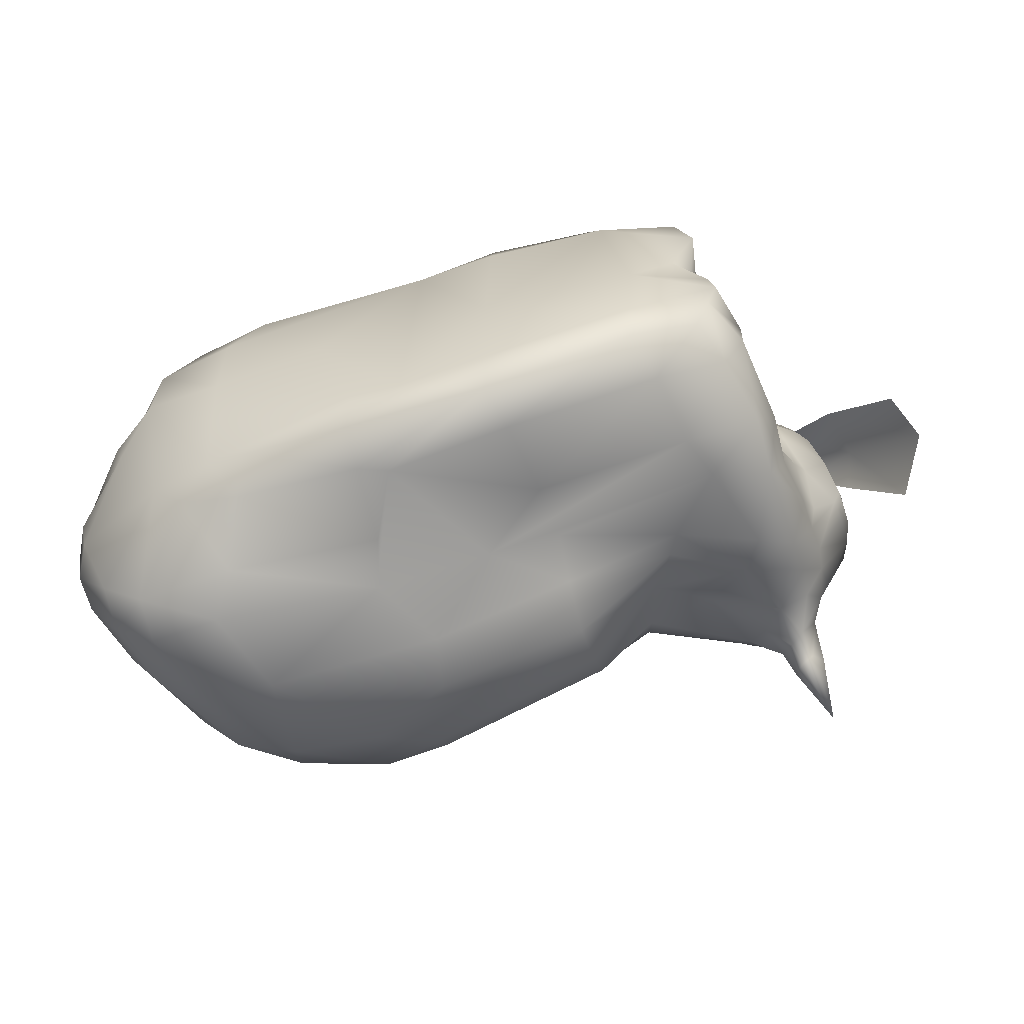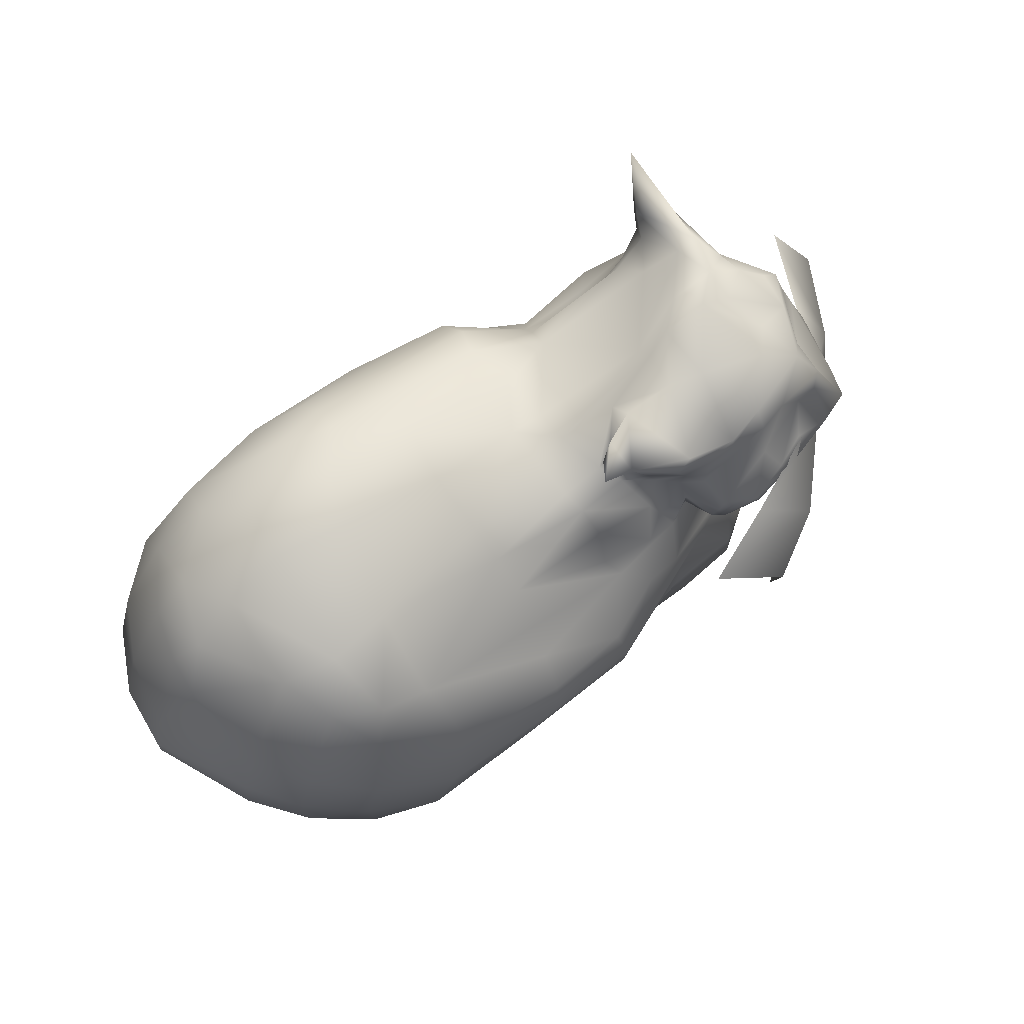
<metadata>
{"format":"obj","ext":"obj","renderer":"f3d","projection":"perspective","resolution":1024,"background":"white","views":[{"elev":-63.5,"azim":14.6,"up":"+Z"},{"elev":69.6,"azim":-42.0,"up":"+Y"}]}
</metadata>
<code>
o cat
v -0.132 0.2476 -0.1435
v -0.1894 0.1717 -0.1677
v -0.07639 0.2148 -0.1487
v -0.07639 0.2148 -0.1487
v -0.04597 0.2416 -0.1349
v 0.02934 0.2044 -0.132
v -0.07639 0.2148 -0.1487
v 0.1026 0.18 -0.09396
v 0.09439 0.1949 -0.09208
v -0.1433 0.2956 -0.1051
v -0.0996 0.2743 -0.1243
v 0.03106 0.2391 -0.1176
v 0.08533 0.2108 -0.0827
v 0.1529 0.2085 -0.08943
v 0.1106 0.1633 -0.0979
v 0.03008 0.165 -0.1282
v 0.03123 0.1314 -0.1204
v -0.01963 0.1294 -0.1285
v 0.1458 0.12 -0.1037
v 0.134 0.08653 -0.1117
v 0.1853 0.09417 -0.0892
v 0.1724 0.04857 -0.0808
v 0.1235 0.03553 -0.1109
v 0.1595 0.01699 -0.07705
v 0.1326 0.2315 -0.07107
v 0.1864 0.1359 -0.0905
v 0.1671 0.1854 -0.09267
v 0.08533 0.2108 -0.0827
v 0.03281 0.2614 -0.09547
v -0.09376 0.2877 -0.1083
v -0.1932 0.08241 -0.1556
v -0.09789 0.1248 -0.1498
v -0.2113 0.113 -0.1658
v -0.08881 0.09062 -0.1448
v -0.0673 0.04242 -0.1432
v 0.02763 0.08972 -0.1274
v 0.01877 0.03387 -0.1376
v 0.1154 0.003239 -0.1029
v 0.01092 0.004194 -0.1326
v -0.08776 0.03602 -0.1423
v -0.1762 0.03843 -0.1356
v -0.2183 0.03822 -0.124
v -0.2627 0.09186 -0.1495
v -0.2628 0.1233 -0.1549
v -0.2388 0.1781 -0.1562
v -0.06935 0.1744 -0.1506
v 0.02934 0.2044 -0.132
v -0.07639 0.2148 -0.1487
v -0.2928 0.1202 -0.133
v -0.2917 0.08686 -0.1282
v -0.2412 0.03487 -0.09981
v -0.2183 0.03822 -0.124
v -0.1942 0.0183 -0.1085
v -0.1658 0.01516 -0.1197
v -0.1942 0.0183 -0.1085
v -0.08458 -0.002259 -0.1055
v -0.08795 0.007838 -0.1335
v -0.049 -0.001889 -0.1059
v -0.2628 0.1233 -0.1549
v -0.2783 0.1689 -0.1312
v -0.242 0.2415 -0.1206
v -0.1982 0.2462 -0.1391
v -0.2048 0.2766 -0.1078
v -0.2466 0.2652 -0.08053
v -0.2727 0.2371 -0.08379
v -0.2681 0.2605 -0.03712
v -0.2862 0.2356 -0.04966
v -0.3043 0.1673 -0.09138
v -0.32 0.1193 -0.0903
v -0.3198 0.09283 -0.09006
v -0.3098 0.07051 -0.08295
v -0.3295 0.09568 -0.04548
v -0.3293 0.122 -0.04356
v -0.3194 0.1616 -0.04294
v -0.2913 0.2294 -0.02332
v -0.241 0.2642 0.02541
v -0.2337 0.2826 -0.04083
v -0.1818 0.3037 -0.07037
v -0.1982 0.2462 -0.1391
v -0.3178 0.07146 -0.04826
v -0.2845 0.2057 0.03599
v -0.3026 0.1535 0.0358
v -0.304 0.0889 0.02975
v -0.3165 0.07246 -0.02625
v -0.2766 0.03095 -0.03448
v -0.2507 0.008778 -0.004241
v -0.1945 0.000723 -0.01414
v -0.08458 -0.002259 -0.1055
v -0.1149 -0.005821 -0.007375
v -0.049 -0.001889 -0.1059
v -0.03833 -0.009949 0.07614
v -0.1911 -0.006414 0.0413
v -0.2463 0.004854 0.03961
v -0.2745 0.03467 0.03845
v -0.2844 0.03352 -0.01116
v -0.09935 0.301 -0.0873
v -0.1294 0.3119 -0.05147
v -0.19 0.3039 -0.03689
v -0.2055 0.2796 0.0406
v -0.2315 0.2528 0.06317
v -0.2674 0.1881 0.0736
v -0.2799 0.1455 0.07389
v -0.2771 0.08575 0.07153
v -0.2575 0.03518 0.07133
v -0.2235 0.009295 0.08229
v -0.2338 0.1751 0.1081
v -0.2424 0.1133 0.1036
v -0.2365 0.04739 0.09821
v -0.1927 0.06091 0.1223
v -0.1808 0.1325 0.1318
v -0.1761 0.008573 0.09568
v -0.09524 0.007187 0.1038
v -0.1034 0.089 0.1351
v -0.1657 -0.005418 0.0762
v -0.04288 0.004474 0.1015
v -0.01735 0.118 0.1459
v -0.08764 0.1474 0.1458
v -0.1636 0.1839 0.126
v -0.2155 0.2244 0.09472
v -0.2003 0.2501 0.08364
v -0.08345 0.176 0.1393
v 0.01358 0.03211 0.1127
v 0.01264 0.09316 0.1296
v 0.01893 -0.008032 0.1035
v 0.08091 0.03656 0.1124
v 0.06999 0.1113 0.1195
v 0.09321 0.1352 0.1149
v -0.01545 0.1363 0.1465
v -0.01988 0.1639 0.1383
v -0.07909 0.2017 0.1204
v -0.1632 0.2123 0.1151
v 0.09327 -0.002804 0.1122
v 0.008221 0.197 0.11
v -0.1677 0.2446 0.09211
v 0.01836 -0.01461 0.07798
v 0.1026 -0.007812 0.09509
v 0.1395 0.00922 0.1147
v 0.1335 0.05063 0.1168
v 0.02859 0.1737 0.124
v 0.05859 0.1557 0.1211
v 0.1405 0.1396 0.09898
v 0.159 0.05396 0.1042
v 0.1583 0.005503 0.1006
v 0.1701 0.006301 0.06685
v 0.1584 0.08019 0.07999
v 0.1626 0.1276 0.03588
v 0.1366 0.161 0.08801
v 0.1411 0.1819 0.09382
v 0.103 0.1741 0.09358
v 0.1084 0.2015 0.1196
v 0.08646 0.2039 0.09398
v 0.06079 0.2076 0.1093
v 0.1871 0.1661 0.03202
v 0.1881 0.143 0.003131
v 0.1883 0.1076 0.009975
v 0.164 0.08361 0.03487
v 0.207 0.1786 -0.000617
v 0.2036 0.1775 0.04656
v 0.1871 0.1661 0.03202
v 0.08284 0.2436 0.1321
v 0.08886 0.2235 0.1337
v 0.08062 0.2278 0.1279
v 0.08662 0.2131 0.121
v 0.1283 0.1999 0.1288
v 0.1562 0.1848 0.1074
v 0.1843 0.1871 0.1065
v 0.1819 0.1778 0.08639
v 0.2009 0.1749 0.06831
v 0.1871 0.1661 0.03202
v 0.2219 0.2022 0.09641
v 0.2316 0.2133 0.06055
v 0.2136 0.1926 0.01526
v 0.2131 0.2113 -0.01425
v 0.2058 0.1894 -0.04031
v 0.1984 0.154 -0.04464
v 0.1983 0.1142 -0.04614
v 0.188 0.04949 -0.04813
v 0.1872 0.08238 -0.009192
v 0.1891 0.06088 0.002384
v 0.1794 0.05721 0.02746
v 0.178 0.01653 -0.01875
v 0.1743 0.01692 0.001227
v 0.1737 0.04983 0.03405
v 0.17 0.01281 -0.05241
v 0.2152 0.244 0.1274
v 0.2252 0.2387 0.1065
v 0.1511 0.002886 0.01478
v 0.1611 0.02454 0.02731
v 0.1626 0.05004 0.03552
v 0.1597 0.05504 0.03067
v 0.1703 0.07516 0.01257
v 0.1566 0.2918 0.1146
v 0.1943 0.2651 0.1142
v 0.1801 0.2605 0.1125
v 0.2006 0.2781 0.109
v 0.2051 0.2659 0.09428
v 0.2099 0.2615 0.08262
v 0.1983 0.2939 0.08717
v 0.1855 0.3073 0.09814
v 0.1949 0.2364 0.132
v 0.1669 0.2437 0.1297
v 0.1628 0.3187 0.08253
v 0.1346 0.3067 0.1094
v 0.1187 0.3243 0.06647
v 0.1356 0.2878 0.1174
v 0.132 0.2643 0.1261
v 0.1391 0.2488 0.1387
v 0.1493 0.2295 0.1395
v 0.183 0.1899 0.1208
v 0.2052 0.1955 0.112
v 0.1531 0.2027 0.1345
v 0.117 0.2242 0.1421
v 0.111 0.2388 0.143
v 0.08754 0.252 0.1329
v 0.09629 0.3205 0.05626
v 0.106 0.3051 0.1135
v 0.1098 0.2848 0.1123
v 0.0814 0.2681 0.1139
v 0.117 0.2242 0.1421
v 0.0901 0.2844 0.1103
v 0.07506 0.223 0.1056
v 0.07276 0.2391 0.1074
v 0.07162 0.2566 0.1004
v 0.07094 0.2785 0.1038
v 0.06056 0.303 0.1052
v 0.07185 0.3106 0.1044
v 0.05905 0.322 0.05263
v 0.05995 0.305 0.03723
v 0.0379 0.2922 0.05867
v 0.02766 0.2838 0.05925
v 0.03433 0.2785 0.07606
v 0.02436 0.3124 0.06536
v 0.000705 0.2676 0.07192
v -0.001636 0.2737 0.05537
v 0.02289 0.2855 0.02501
v 0.03343 0.3278 0.06195
v 0.008381 0.3345 0.08345
v 0.03195 0.3202 0.08646
v 0.04744 0.2901 0.08893
v 0.05647 0.2674 0.08947
v 0.05681 0.2171 0.09868
v 0.08119 0.2149 0.09348
v 0.04199 0.2593 0.1001
v 0.03991 0.2073 0.1075
v 0.003926 0.2455 0.08798
v 0.000747 0.2135 0.09886
v -0.06838 0.2408 0.07893
v -0.06803 0.2605 0.05622
v -0.1603 0.2839 0.04011
v -0.06841 0.2778 0.0334
v -0.06826 0.2981 -0.006514
v 0.000238 0.2822 -0.003501
v -0.05928 0.3027 -0.04332
v -0.008964 0.2893 -0.04543
v 0.02363 0.2725 -0.07537
v 0.02628 0.2739 -0.03629
v 0.0696 0.2668 -0.04638
v 0.02528 0.2798 -0.000149
v -0.1441 0.3097 -0.02189
v 0.1426 0.295 -0.04471
v 0.1477 0.3127 -0.02386
v 0.1017 0.3124 0.01937
v 0.2067 0.3056 0.06286
v 0.1729 0.3271 0.03678
v 0.1997 0.3152 0.02291
v 0.173 0.3371 0.01541
v 0.1513 0.3367 0.03107
v 0.1518 0.3364 0.01851
v 0.1201 0.3299 0.02787
v 0.1404 0.3325 0.01275
v 0.1028 0.3203 0.03013
v 0.1707 0.3301 -0.01393
v 0.1651 0.3127 -0.04471
v 0.1559 0.2828 -0.05336
v 0.1212 0.2437 -0.05776
v 0.07491 0.2496 -0.06382
v 0.1788 0.3181 0.06699
v 0.1947 0.3216 -0.05298
v 0.1949 0.3081 -0.01716
v 0.1936 0.3244 0.009211
v 0.2038 0.2847 -0.02134
v 0.1842 0.3357 -0.01084
v 0.1914 0.3514 -0.08755
v 0.1873 0.3113 -0.05864
v 0.1726 0.3326 -0.04705
v 0.1716 0.3247 -0.05819
v 0.1734 0.2986 -0.05783
v 0.1713 0.2636 -0.06132
v 0.1326 0.2315 -0.07107
v 0.1529 0.2085 -0.08943
v 0.1827 0.2245 -0.07322
v 0.1914 0.2059 -0.07096
v 0.1671 0.1854 -0.09267
v 0.1949 0.2396 -0.05303
v 0.1932 0.2631 -0.04939
v 0.1836 0.2911 -0.05537
v 0.178 0.3119 -0.06674
v 0.2352 0.2564 0.05021
v 0.2385 0.2435 0.06147
v 0.2361 0.2212 0.02175
v 0.2301 0.2214 0.007655
v 0.2079 0.2194 -0.02972
v 0.2108 0.2407 -0.02377
v 0.2088 0.2568 -0.02645
v 0.2292 0.287 0.03474
v 0.2136 0.3054 0.03483
v 0.212 0.2864 -0.001647
v 0.2348 0.2702 0.03117
v 0.2324 0.2391 0.01101
v 0.2384 0.2524 0.03166
v 0.2272 0.2801 0.04418
v -0.049 -0.001889 -0.1059
v 0.01595 -0.007138 -0.1038
v 0.01092 0.004194 -0.1326
v -0.2388 0.1781 -0.1562
v -0.1894 0.1717 -0.1677
v -0.132 0.2476 -0.1435
v 0.1864 0.1359 -0.0905
v 0.2058 0.1894 -0.04031
v 0.1914 0.2059 -0.07096
v 0.1671 0.1854 -0.09267
v 0.1984 0.154 -0.04464
v 0.1864 0.1359 -0.0905
v 0.1983 0.1142 -0.04614
v 0.1853 0.09417 -0.0892
v 0.188 0.04949 -0.04813
v 0.1724 0.04857 -0.0808
v 0.17 0.01281 -0.05241
v 0.1595 0.01699 -0.07705
v 0.1154 0.003239 -0.1029
v 0.01092 0.004194 -0.1326
v 0.01595 -0.007138 -0.1038
v 0.1168 -0.004584 -0.07509
v 0.1595 0.01699 -0.07705
v 0.17 0.01281 -0.05241
v 0.178 0.01653 -0.01875
v 0.1208 -0.004087 -0.007244
v 0.1743 0.01692 0.001227
v 0.1511 0.002886 0.01478
v 0.1026 -0.007812 0.09509
v 0.1701 0.006301 0.06685
v 0.01301 -0.007922 -0.01323
v -0.049 -0.001889 -0.1059
v -0.03833 -0.009949 0.07614
v 0.01836 -0.01461 0.07798
v 0.1494 0.1549 0.1452
v 0.1081 0.1283 0.1788
v 0.1035 0.174 0.1894
v 0.1847 0.2274 0.1334
v 0.1095 0.2308 0.1498
v 0.1685 0.2417 0.1311
v 0.1449 0.2064 0.1711
v 0.1906 0.2027 0.1204
v 0.05439 0.2118 0.1644
v 0.2425 0.1766 0.07098
v 0.3035 0.1851 0.01394
v 0.2886 0.1546 0.02482
v 0.2532 0.217 0.07658
v 0.2111 0.1966 0.0931
v 0.2195 0.2206 0.1085
v 0.217 0.2436 0.09836
v 0.2451 0.2338 0.04976
v 0.2826 0.22 -0.009406
f 345 342 340
f 344 342 345
f 344 343 342
f 342 343 332
f 332 333 342
f 333 337 342
f 337 340 342
f 341 340 339
f 340 337 339
f 338 339 337
f 338 337 336
f 337 333 336
f 333 335 336
f 335 333 334
f 333 330 334
f 333 332 330
f 332 331 330
f 329 327 328
f 327 326 328
f 327 325 326
f 325 324 326
f 325 323 324
f 323 322 324
f 323 319 322
f 321 320 318
f 320 319 318
f 317 316 79
f 316 315 79
f 314 313 312
f 186 298 197
f 298 311 197
f 311 198 197
f 311 263 198
f 263 199 198
f 263 277 199
f 277 202 199
f 277 267 202
f 267 204 202
f 267 269 204
f 269 215 204
f 215 269 271
f 228 215 271
f 228 271 235
f 271 262 235
f 262 258 235
f 258 262 257
f 256 258 257
f 310 309 308
f 305 308 307
f 306 265 263
f 306 263 305
f 305 263 311
f 308 305 311
f 298 308 311
f 310 308 298
f 299 310 298
f 300 310 299
f 310 300 309
f 300 301 309
f 309 301 303
f 303 308 309
f 303 304 308
f 304 307 308
f 304 281 307
f 307 281 265
f 265 305 307
f 265 306 305
f 302 303 301
f 279 284 278
f 296 284 279
f 279 281 296
f 281 295 296
f 295 281 304
f 294 295 304
f 294 304 303
f 303 292 294
f 303 302 292
f 174 292 302
f 302 173 174
f 302 301 173
f 173 301 172
f 301 300 172
f 171 172 300
f 171 300 299
f 299 186 171
f 299 298 186
f 296 297 284
f 297 283 284
f 286 285 283
f 286 283 297
f 286 297 287
f 287 297 296
f 296 288 287
f 296 295 288
f 288 295 294
f 291 288 294
f 294 292 291
f 290 291 292
f 293 290 292
f 291 290 288
f 290 289 288
f 30 10 96
f 30 96 255
f 30 255 29
f 29 255 276
f 29 276 28
f 276 275 28
f 28 275 289
f 289 275 288
f 275 274 288
f 287 288 274
f 274 273 287
f 273 286 287
f 272 286 273
f 285 286 272
f 282 285 272
f 282 283 285
f 283 282 278
f 284 283 278
f 278 282 280
f 270 268 266
f 270 266 272
f 266 282 272
f 266 280 282
f 265 280 266
f 265 281 280
f 281 279 280
f 280 279 278
f 267 277 264
f 277 263 264
f 255 257 276
f 260 276 257
f 276 260 275
f 260 274 275
f 273 274 260
f 260 261 273
f 261 272 273
f 262 272 261
f 262 270 272
f 270 262 271
f 270 271 269
f 270 269 268
f 268 269 267
f 267 266 268
f 267 264 266
f 266 264 265
f 265 264 263
f 257 262 261
f 261 260 257
f 96 253 255
f 97 253 96
f 251 253 97
f 259 251 97
f 97 98 259
f 249 259 98
f 99 249 98
f 249 99 120
f 134 249 120
f 134 120 119
f 131 134 119
f 259 249 251
f 256 254 252
f 258 256 252
f 252 235 258
f 235 252 234
f 250 234 252
f 250 248 234
f 248 233 234
f 248 247 233
f 247 245 233
f 245 247 246
f 255 256 257
f 256 255 254
f 253 254 255
f 252 254 253
f 252 253 251
f 251 250 252
f 249 250 251
f 249 248 250
f 248 249 134
f 247 248 134
f 133 247 134
f 247 133 246
f 133 244 246
f 246 244 245
f 244 243 245
f 245 243 233
f 233 243 231
f 231 230 233
f 128 139 129
f 139 133 129
f 133 139 152
f 244 133 152
f 241 244 152
f 243 244 241
f 240 243 241
f 243 240 231
f 239 231 240
f 239 229 231
f 232 229 239
f 232 239 238
f 232 238 237
f 237 238 236
f 149 141 147
f 141 149 140
f 152 140 149
f 151 152 149
f 151 242 152
f 221 242 151
f 152 242 221
f 152 221 222
f 241 152 222
f 241 222 223
f 223 240 241
f 240 223 224
f 239 240 224
f 225 239 224
f 239 225 238
f 225 226 238
f 238 226 227
f 236 238 227
f 227 232 236
f 232 237 236
f 228 235 230
f 235 234 230
f 230 234 233
f 229 232 227
f 230 231 229
f 230 229 228
f 229 227 228
f 228 227 215
f 227 226 215
f 226 216 215
f 226 225 216
f 216 225 220
f 220 225 224
f 224 218 220
f 223 218 224
f 218 223 160
f 223 222 160
f 160 222 162
f 222 221 162
f 163 162 221
f 163 221 151
f 150 163 151
f 218 217 220
f 217 216 220
f 170 210 167
f 210 166 167
f 166 210 209
f 165 166 209
f 165 209 211
f 164 165 211
f 164 211 219
f 161 164 219
f 219 213 161
f 161 213 160
f 214 160 213
f 160 214 218
f 214 205 218
f 205 217 218
f 203 217 205
f 216 217 203
f 216 203 204
f 216 204 215
f 206 205 214
f 213 206 214
f 207 206 213
f 207 213 208
f 213 212 208
f 208 212 211
f 211 209 208
f 170 185 210
f 209 210 185
f 209 185 200
f 209 200 208
f 200 201 208
f 207 208 201
f 194 207 201
f 194 206 207
f 194 192 206
f 192 205 206
f 203 205 192
f 203 192 199
f 203 199 202
f 204 203 202
f 200 194 201
f 194 200 193
f 200 185 193
f 192 195 199
f 198 199 195
f 196 198 195
f 197 198 196
f 197 196 186
f 196 185 186
f 185 196 195
f 193 185 195
f 192 193 195
f 194 193 192
f 190 189 191
f 188 183 189
f 183 180 189
f 189 180 191
f 191 180 178
f 178 155 191
f 155 156 191
f 156 190 191
f 156 145 190
f 190 145 189
f 145 144 189
f 189 144 188
f 187 188 144
f 187 183 188
f 183 187 182
f 171 186 170
f 186 185 170
f 184 177 179
f 184 179 181
f 180 183 182
f 182 181 180
f 180 181 179
f 179 178 180
f 177 178 179
f 155 178 177
f 155 177 176
f 154 155 176
f 175 154 176
f 154 175 157
f 175 174 157
f 174 173 157
f 157 173 172
f 157 172 158
f 158 172 171
f 171 168 158
f 168 171 170
f 168 170 167
f 168 169 158
f 169 168 148
f 148 168 167
f 167 165 148
f 165 167 166
f 148 165 150
f 165 164 150
f 150 164 161
f 163 150 161
f 163 161 162
f 162 161 160
f 159 157 158
f 154 157 153
f 156 146 145
f 156 155 146
f 154 146 155
f 146 154 153
f 153 148 146
f 140 152 139
f 149 150 151
f 148 150 149
f 147 148 149
f 148 147 146
f 146 147 141
f 146 141 145
f 141 142 145
f 144 145 142
f 143 144 142
f 144 143 136
f 136 143 137
f 143 142 137
f 142 138 137
f 138 142 141
f 127 138 141
f 127 141 140
f 140 128 127
f 128 140 139
f 127 126 138
f 126 125 138
f 138 125 137
f 125 132 137
f 132 136 137
f 135 136 132
f 124 135 132
f 135 124 91
f 131 130 134
f 130 133 134
f 133 130 129
f 124 132 125
f 119 118 131
f 130 131 118
f 121 130 118
f 130 121 129
f 117 129 121
f 128 129 117
f 116 128 117
f 128 116 127
f 127 116 126
f 116 123 126
f 125 126 123
f 122 125 123
f 122 124 125
f 115 124 122
f 124 115 91
f 114 91 115
f 114 92 91
f 92 114 105
f 123 116 122
f 116 115 122
f 117 121 118
f 120 99 100
f 100 119 120
f 119 100 101
f 106 119 101
f 119 106 118
f 118 106 110
f 110 117 118
f 113 117 110
f 113 116 117
f 116 113 115
f 113 112 115
f 112 114 115
f 112 111 114
f 111 105 114
f 111 109 105
f 109 113 110
f 109 112 113
f 112 109 111
f 107 110 106
f 109 110 107
f 108 109 107
f 109 108 105
f 108 104 105
f 103 104 108
f 108 107 103
f 107 102 103
f 107 106 102
f 101 102 106
f 93 92 105
f 93 105 104
f 94 93 104
f 104 103 94
f 103 83 94
f 103 102 83
f 102 82 83
f 102 101 82
f 101 81 82
f 81 101 100
f 76 81 100
f 76 100 99
f 76 99 77
f 99 98 77
f 77 98 78
f 98 97 78
f 78 97 10
f 97 96 10
f 85 86 95
f 85 95 84
f 83 84 95
f 94 83 95
f 94 95 86
f 93 94 86
f 93 86 87
f 92 93 87
f 87 89 92
f 92 89 91
f 89 90 91
f 90 89 88
f 87 88 89
f 88 87 53
f 86 53 87
f 53 86 51
f 86 85 51
f 85 71 51
f 80 71 85
f 80 85 84
f 80 84 72
f 72 84 83
f 72 83 73
f 83 82 73
f 74 73 82
f 74 82 75
f 82 81 75
f 81 76 75
f 71 80 72
f 1 79 10
f 63 10 79
f 10 63 78
f 63 64 78
f 78 64 77
f 64 66 77
f 77 66 76
f 76 66 75
f 75 66 67
f 75 67 74
f 68 74 67
f 74 68 73
f 68 69 73
f 72 73 69
f 70 72 69
f 70 71 72
f 50 71 70
f 71 50 51
f 70 69 50
f 69 49 50
f 69 68 49
f 68 60 49
f 61 60 68
f 61 68 65
f 65 68 67
f 65 67 66
f 64 65 66
f 65 64 61
f 64 63 61
f 61 63 62
f 61 62 45
f 60 61 45
f 60 45 59
f 49 60 59
f 49 59 43
f 42 41 53
f 41 54 53
f 54 41 40
f 57 54 40
f 57 40 39
f 57 39 58
f 56 57 58
f 57 56 54
f 56 55 54
f 53 51 52
f 43 52 51
f 50 43 51
f 50 49 43
f 48 46 2
f 48 47 46
f 16 47 8
f 16 46 47
f 46 16 18
f 18 32 46
f 2 46 32
f 33 2 32
f 2 33 45
f 33 44 45
f 44 33 43
f 33 31 43
f 43 31 42
f 31 41 42
f 41 31 34
f 40 41 34
f 40 34 35
f 40 35 39
f 39 35 37
f 38 39 37
f 23 38 37
f 38 23 24
f 35 36 37
f 37 36 23
f 36 20 23
f 36 18 20
f 35 18 36
f 32 18 35
f 34 32 35
f 32 34 31
f 33 32 31
f 10 30 11
f 30 12 11
f 30 29 12
f 12 29 28
f 14 27 15
f 15 27 19
f 27 26 19
f 19 26 21
f 25 14 13
f 15 19 17
f 23 22 24
f 22 23 20
f 21 22 20
f 20 19 21
f 18 19 20
f 18 17 19
f 16 17 18
f 16 15 17
f 15 16 8
f 8 14 15
f 8 9 14
f 14 9 13
f 9 6 13
f 6 12 13
f 6 5 12
f 11 12 5
f 5 1 11
f 11 1 10
f 9 8 6
f 7 5 6
f 5 4 1
f 3 2 1
f 356 363 358
f 363 362 358
f 362 361 358
f 358 361 360
f 358 360 359
f 355 358 359
f 356 358 355
f 357 356 355
f 350 354 352
f 354 348 352
f 352 348 346
f 352 346 353
f 349 352 353
f 350 352 349
f 351 350 349
f 348 347 346

</code>
